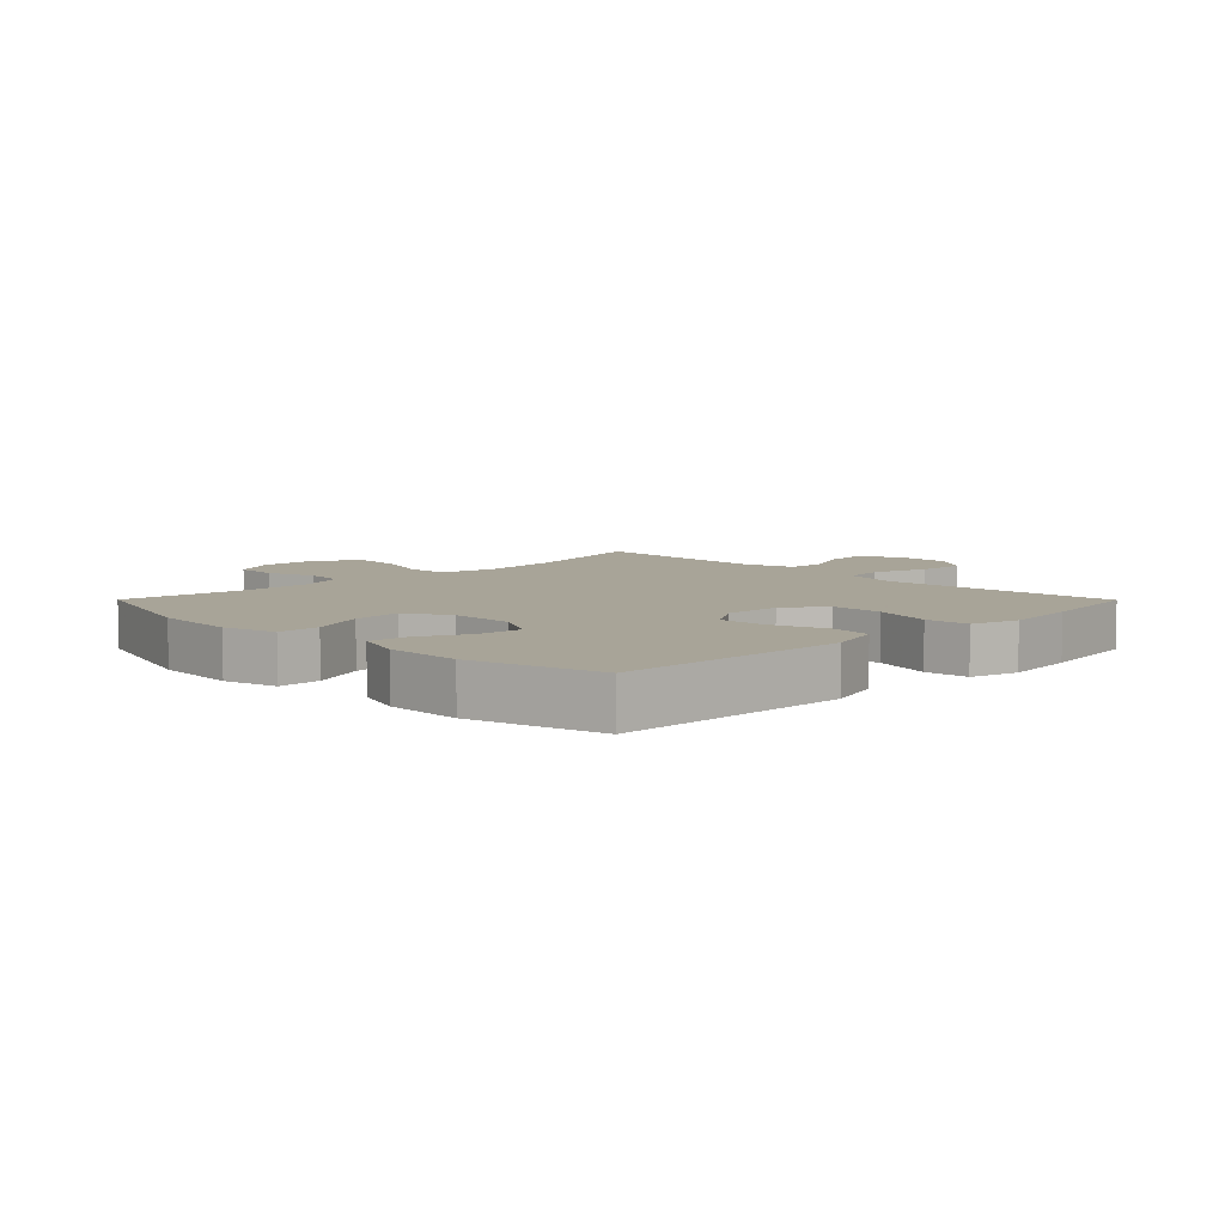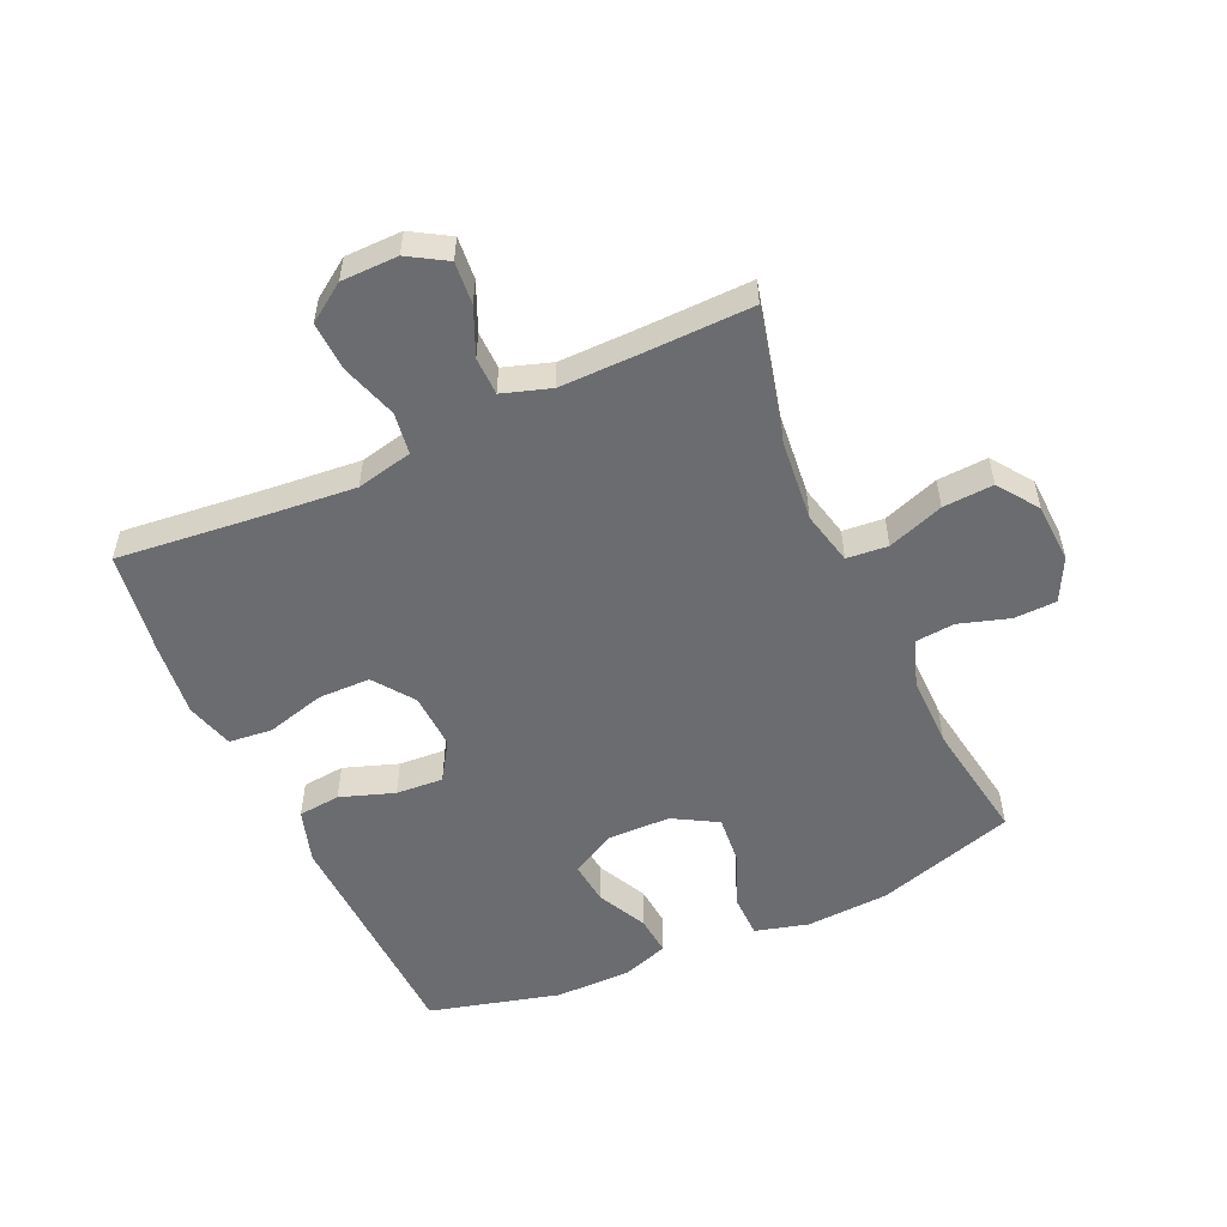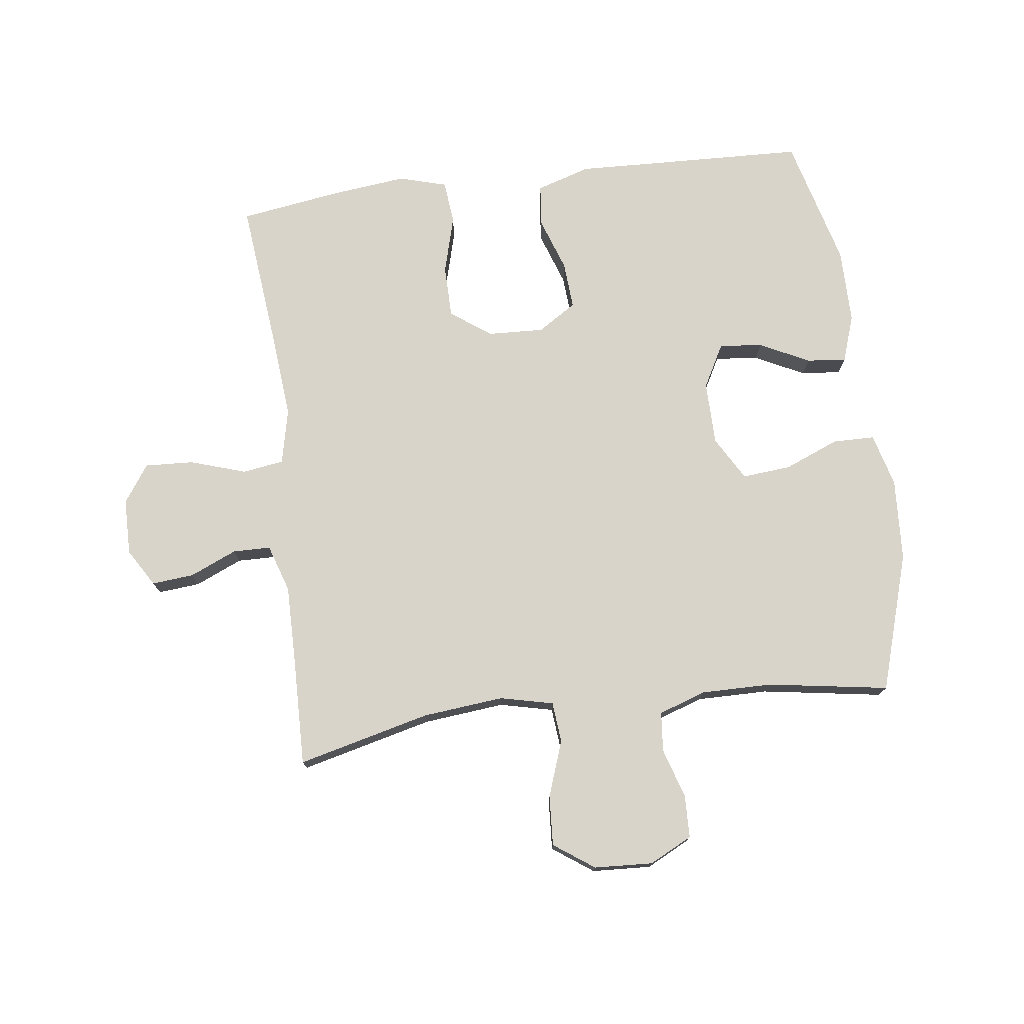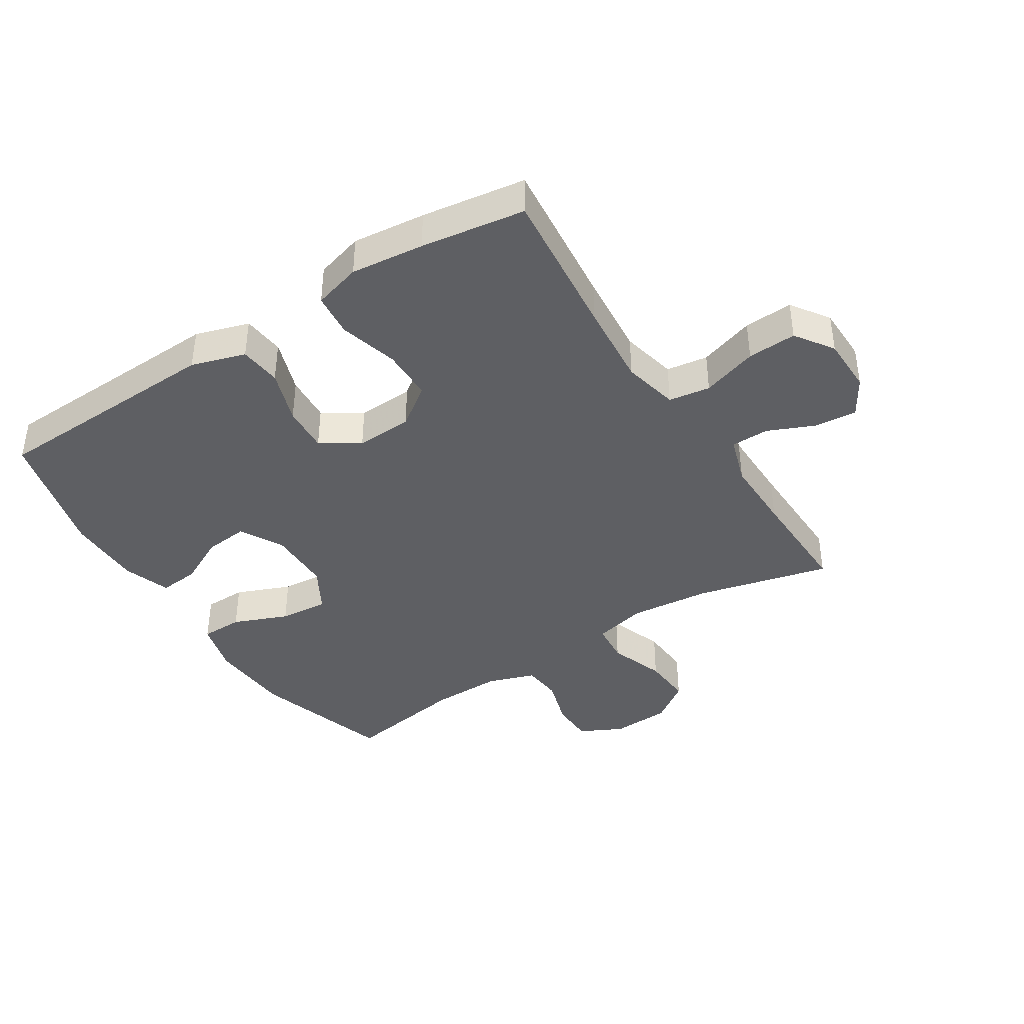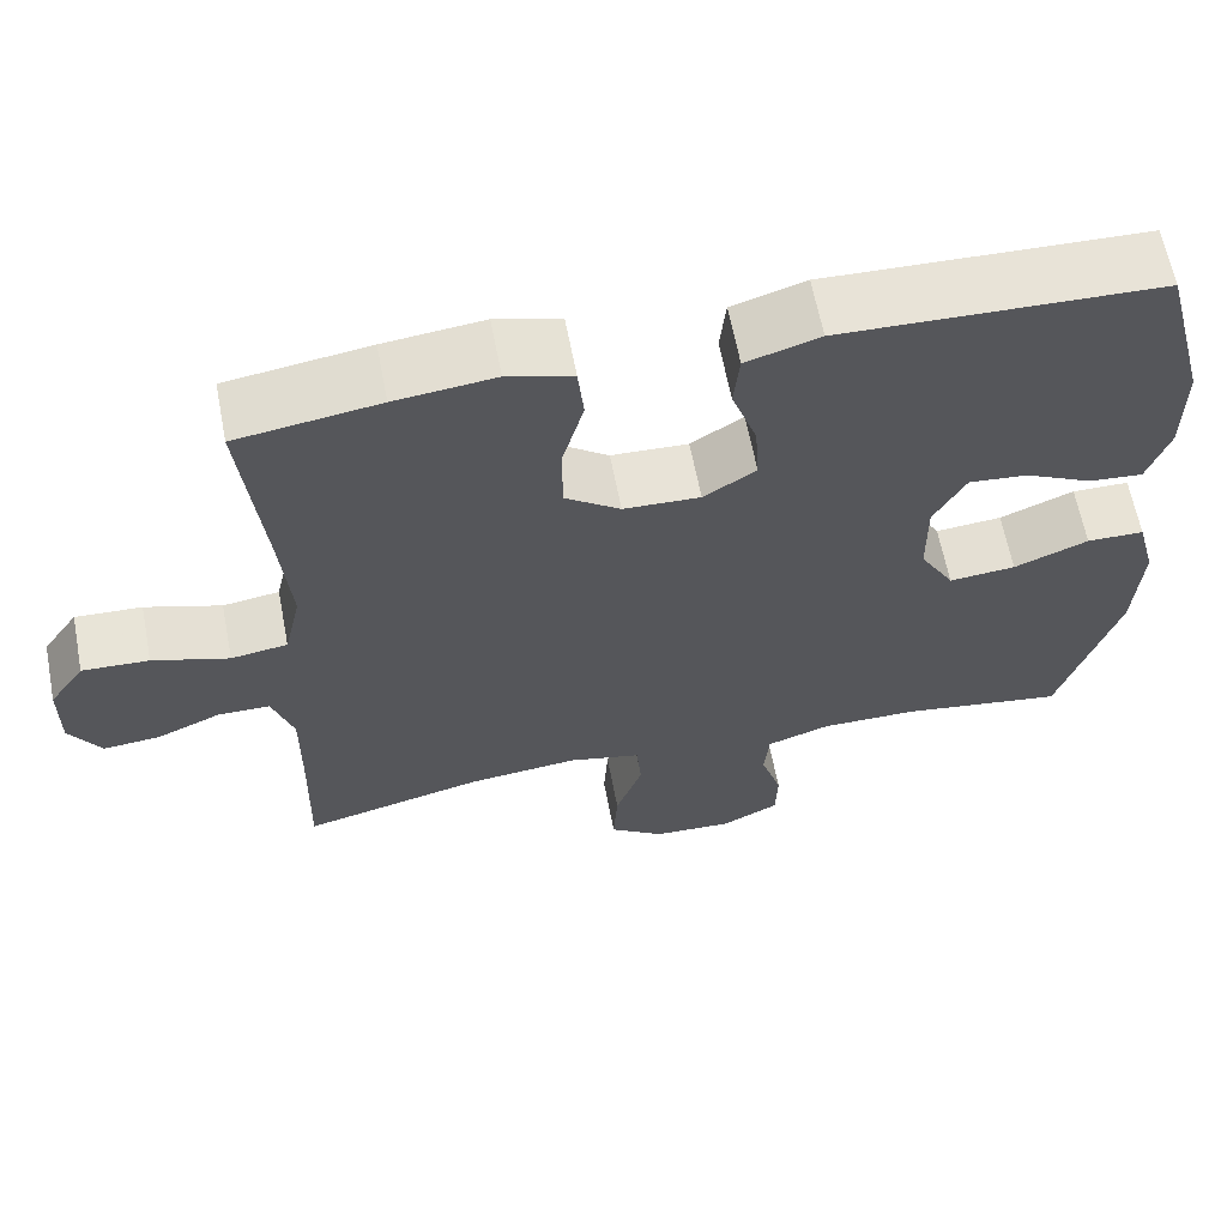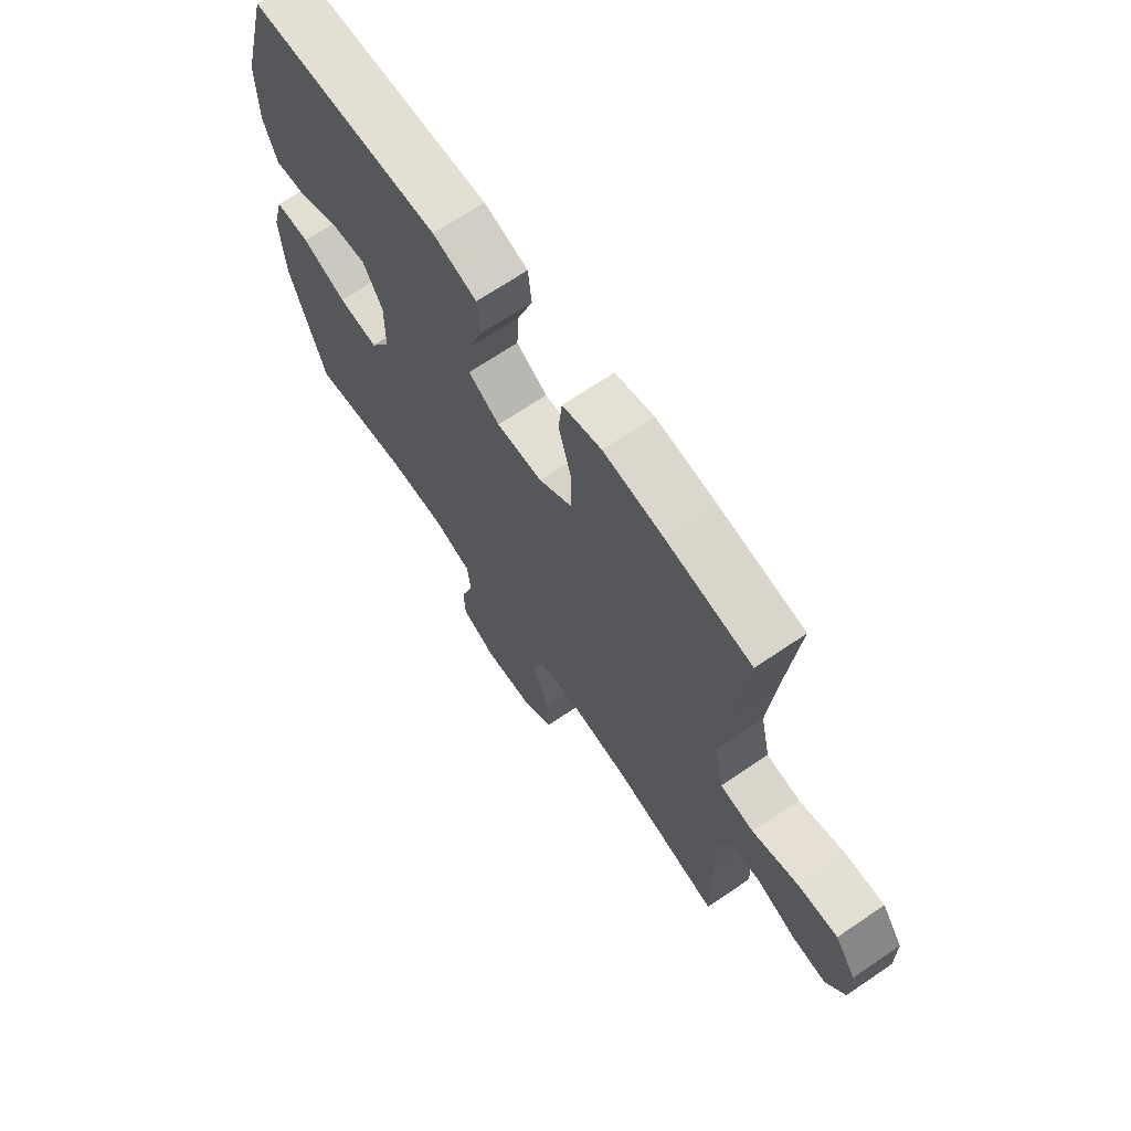
<metadata>
{"format":"obj","ext":"obj","renderer":"f3d","projection":"perspective","resolution":1024,"background":"white","views":[{"elev":7.0,"azim":-44.8,"up":"+Y"},{"elev":-53.7,"azim":114.4,"up":"+Y"},{"elev":75.3,"azim":172.7,"up":"+Y"},{"elev":-40.5,"azim":32.6,"up":"+Y"},{"elev":63.0,"azim":169.1,"up":"+Z"},{"elev":68.3,"azim":55.8,"up":"+Z"}]}
</metadata>
<code>
v 0.5 0.07 0.5
v 0.475 0.07 0.257
v 0.463 0.07 0.121
v 0.483 0.07 0.031
v 0.55 0.07 0.021
v 0.64 0.07 0.05
v 0.719 0.07 0.054
v 0.761 0.07 -0.007
v 0.762 0.07 -0.098
v 0.725 0.07 -0.159
v 0.657 0.07 -0.153
v 0.581 0.07 -0.12
v 0.52 0.07 -0.121
v 0.495 0.07 -0.198
v 0.496 0.07 -0.317
v 0.5 0.07 -0.5
v 0.285 0.07 -0.447
v 0.154 0.07 -0.434
v 0.068 0.07 -0.454
v 0.062 0.07 -0.52
v 0.094 0.07 -0.61
v 0.099 0.07 -0.691
v 0.034 0.07 -0.737
v -0.061 0.07 -0.742
v -0.13 0.07 -0.707
v -0.132 0.07 -0.638
v -0.107 0.07 -0.558
v -0.113 0.07 -0.494
v -0.189 0.07 -0.468
v -0.304 0.07 -0.469
v -0.5 0.07 -0.5
v -0.569 0.07 -0.277
v -0.577 0.07 -0.143
v -0.554 0.07 -0.057
v -0.486 0.07 -0.056
v -0.398 0.07 -0.092
v -0.319 0.07 -0.099
v -0.278 0.07 -0.028
v -0.277 0.07 0.075
v -0.315 0.07 0.145
v -0.385 0.07 0.138
v -0.465 0.07 0.098
v -0.529 0.07 0.092
v -0.555 0.07 0.168
v -0.555 0.07 0.29
v -0.5 0.07 0.5
v -0.253 0.07 0.509
v -0.122 0.07 0.514
v -0.035 0.07 0.487
v -0.028 0.07 0.419
v -0.058 0.07 0.332
v -0.063 0.07 0.256
v -0.001 0.07 0.216
v 0.09 0.07 0.22
v 0.155 0.07 0.267
v 0.156 0.07 0.351
v 0.13 0.07 0.446
v 0.137 0.07 0.516
v 0.214 0.07 0.538
v 0.332 0.07 0.525
v 0.5 0 0.5
v 0.475 0 0.257
v 0.463 0 0.121
v 0.483 0 0.031
v 0.55 0 0.021
v 0.64 0 0.05
v 0.719 0 0.054
v 0.761 0 -0.007
v 0.762 0 -0.098
v 0.725 0 -0.159
v 0.657 0 -0.153
v 0.581 0 -0.12
v 0.52 0 -0.121
v 0.495 0 -0.198
v 0.496 0 -0.317
v 0.5 0 -0.5
v 0.285 0 -0.447
v 0.154 0 -0.434
v 0.068 0 -0.454
v 0.062 0 -0.52
v 0.094 0 -0.61
v 0.099 0 -0.691
v 0.034 0 -0.737
v -0.061 0 -0.742
v -0.13 0 -0.707
v -0.132 0 -0.638
v -0.107 0 -0.558
v -0.113 0 -0.494
v -0.189 0 -0.468
v -0.304 0 -0.469
v -0.5 0 -0.5
v -0.569 0 -0.277
v -0.577 0 -0.143
v -0.554 0 -0.057
v -0.486 0 -0.056
v -0.398 0 -0.092
v -0.319 0 -0.099
v -0.278 0 -0.028
v -0.277 0 0.075
v -0.315 0 0.145
v -0.385 0 0.138
v -0.465 0 0.098
v -0.529 0 0.092
v -0.555 0 0.168
v -0.555 0 0.29
v -0.5 0 0.5
v -0.253 0 0.509
v -0.122 0 0.514
v -0.035 0 0.487
v -0.028 0 0.419
v -0.058 0 0.332
v -0.063 0 0.256
v -0.001 0 0.216
v 0.09 0 0.22
v 0.155 0 0.267
v 0.156 0 0.351
v 0.13 0 0.446
v 0.137 0 0.516
v 0.214 0 0.538
v 0.332 0 0.525
f 60 1 2
f 59 60 2
f 58 59 2
f 57 58 2
f 56 57 2
f 55 56 2 3
f 54 55 3 4
f 53 54 4
f 49 50 51
f 48 49 51
f 47 48 51
f 46 47 51
f 45 46 51
f 44 45 51
f 43 44 51
f 42 43 51
f 41 42 51
f 40 41 51 52
f 39 40 52 53
f 34 35 36
f 33 34 36
f 32 33 36
f 31 32 36
f 30 31 36
f 29 30 36 37
f 28 29 37 38
f 25 26 27
f 24 25 27
f 23 24 27
f 22 23 27
f 21 22 27
f 20 21 27
f 19 20 27 28
f 39 53 4
f 38 39 4
f 28 38 4
f 19 28 4
f 18 19 4
f 10 11 12
f 9 10 12
f 8 9 12
f 7 8 12
f 6 7 12
f 5 6 12
f 5 12 13
f 5 13 14
f 4 5 14
f 18 4 14
f 17 18 14
f 17 14 15
f 15 16 17
f 62 61 120
f 62 120 119
f 62 119 118
f 62 118 117
f 62 117 116
f 63 62 116 115
f 64 63 115 114
f 64 114 113
f 111 110 109
f 111 109 108
f 111 108 107
f 111 107 106
f 111 106 105
f 111 105 104
f 111 104 103
f 111 103 102
f 111 102 101
f 112 111 101 100
f 113 112 100 99
f 96 95 94
f 96 94 93
f 96 93 92
f 96 92 91
f 96 91 90
f 97 96 90 89
f 98 97 89 88
f 87 86 85
f 87 85 84
f 87 84 83
f 87 83 82
f 87 82 81
f 87 81 80
f 88 87 80 79
f 64 113 99
f 64 99 98
f 64 98 88
f 64 88 79
f 64 79 78
f 72 71 70
f 72 70 69
f 72 69 68
f 72 68 67
f 72 67 66
f 72 66 65
f 73 72 65
f 74 73 65
f 74 65 64
f 74 64 78
f 74 78 77
f 75 74 77
f 77 76 75
f 1 61 62 2
f 2 62 63 3
f 3 63 64 4
f 4 64 65 5
f 5 65 66 6
f 6 66 67 7
f 7 67 68 8
f 8 68 69 9
f 9 69 70 10
f 10 70 71 11
f 11 71 72 12
f 12 72 73 13
f 13 73 74 14
f 14 74 75 15
f 15 75 76 16
f 16 76 77 17
f 17 77 78 18
f 18 78 79 19
f 19 79 80 20
f 20 80 81 21
f 21 81 82 22
f 22 82 83 23
f 23 83 84 24
f 24 84 85 25
f 25 85 86 26
f 26 86 87 27
f 27 87 88 28
f 28 88 89 29
f 29 89 90 30
f 30 90 91 31
f 31 91 92 32
f 32 92 93 33
f 33 93 94 34
f 34 94 95 35
f 35 95 96 36
f 36 96 97 37
f 37 97 98 38
f 38 98 99 39
f 39 99 100 40
f 40 100 101 41
f 41 101 102 42
f 42 102 103 43
f 43 103 104 44
f 44 104 105 45
f 45 105 106 46
f 46 106 107 47
f 47 107 108 48
f 48 108 109 49
f 49 109 110 50
f 50 110 111 51
f 51 111 112 52
f 52 112 113 53
f 53 113 114 54
f 54 114 115 55
f 55 115 116 56
f 56 116 117 57
f 57 117 118 58
f 58 118 119 59
f 59 119 120 60
f 60 120 61 1

</code>
